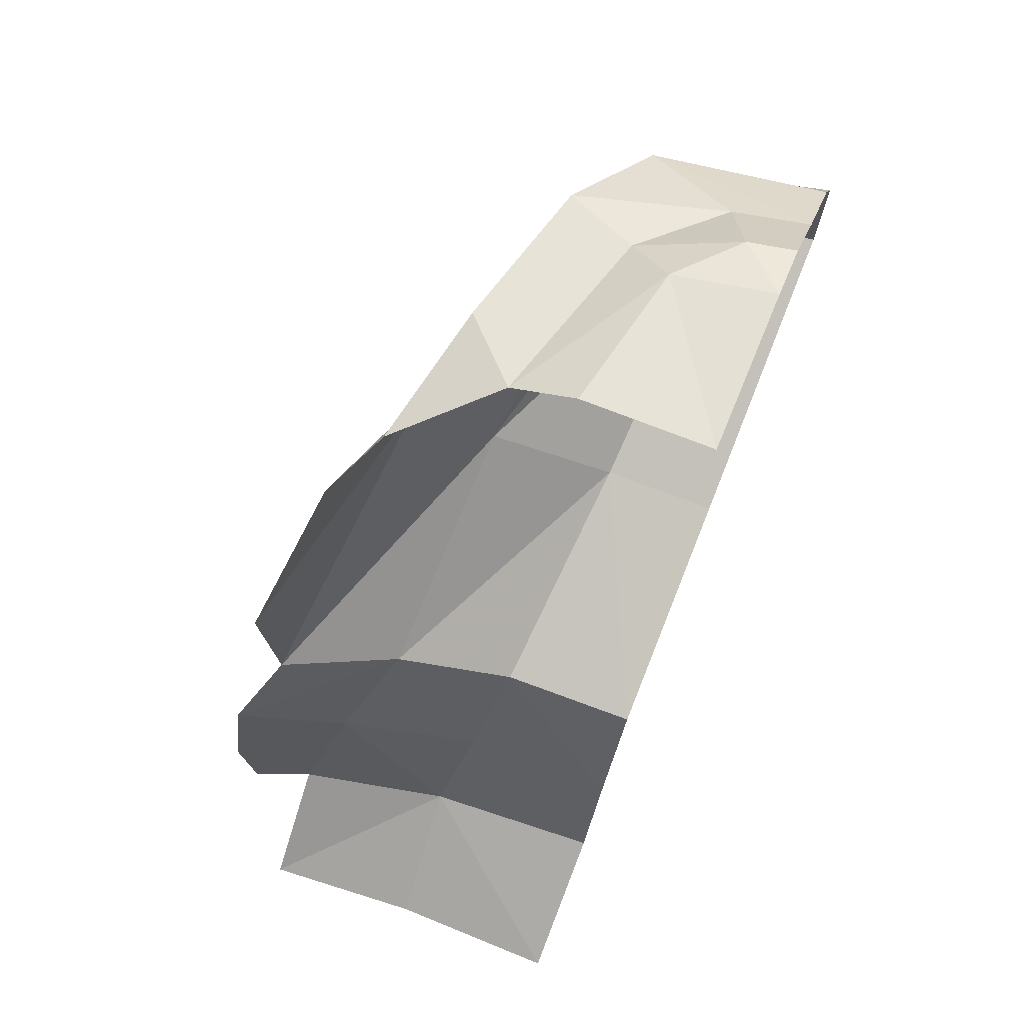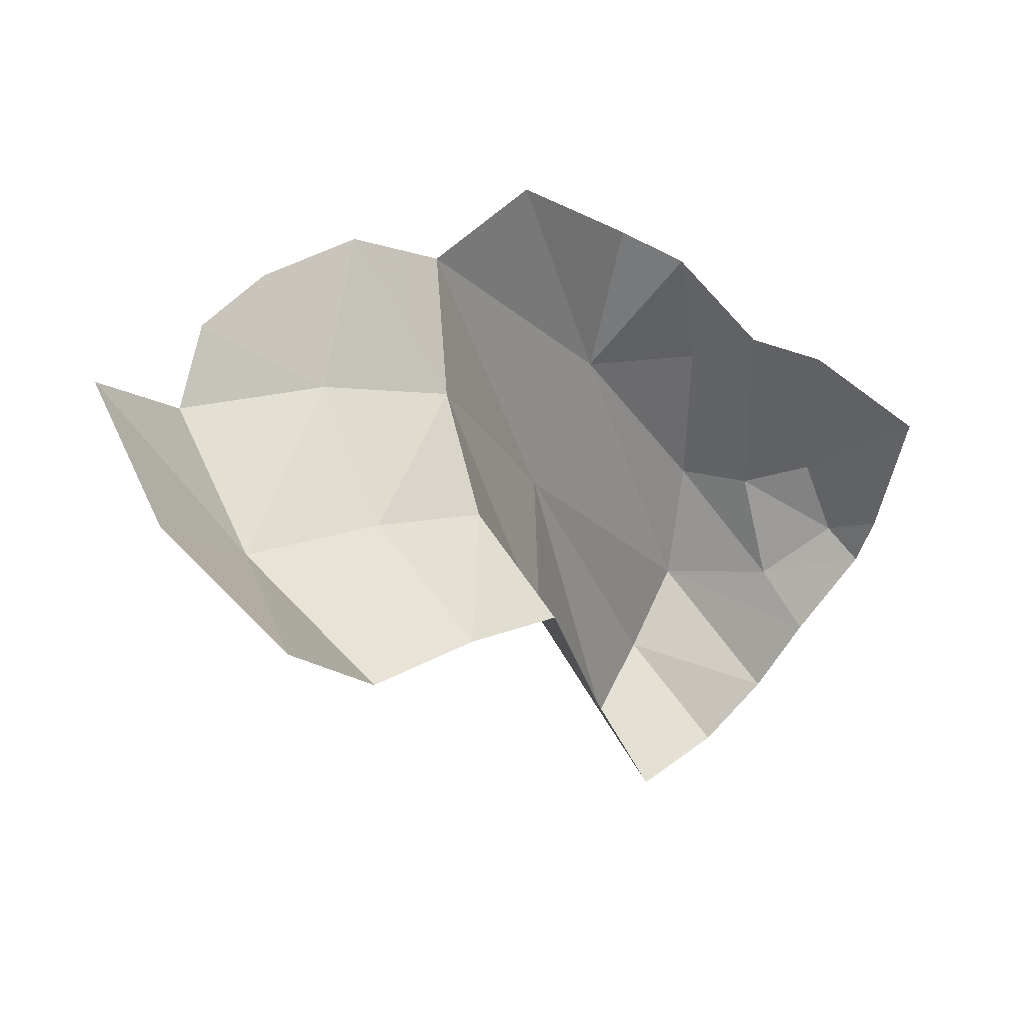
<metadata>
{"format":"obj","ext":"obj","renderer":"f3d","projection":"perspective","resolution":1024,"background":"white","views":[{"elev":73.0,"azim":22.1,"up":"+Y"},{"elev":55.9,"azim":49.8,"up":"+Z"}]}
</metadata>
<code>
v -0.07673 -0.8552 -1.872
v -0.1267 -0.8525 -1.877
v -0.06986 -0.8498 -1.881
v -0.1999 -0.8256 -1.869
v -0.1912 -0.8025 -1.878
v -0.1722 -0.8321 -1.877
v -0.1999 -0.8256 -1.869
v -0.1722 -0.8321 -1.877
v -0.158 -0.854 -1.875
v -0.2905 -0.821 -1.841
v -0.225 -0.8061 -1.866
v -0.1999 -0.8256 -1.869
v -0.2905 -0.821 -1.841
v -0.225 -0.8061 -1.866
v -0.2905 -0.821 -1.841
v -0.2418 -0.7769 -1.868
v -0.2418 -0.7769 -1.868
v -0.2905 -0.821 -1.841
v -0.259 -0.6975 -1.884
v -0.2477 -0.7425 -1.876
v -0.2477 -0.7425 -1.876
v -0.259 -0.6975 -1.884
v -0.2439 -0.7208 -1.883
v -0.2418 -0.7081 -1.888
v -0.259 -0.6975 -1.884
v -0.2393 -0.7037 -1.89
v -0.259 -0.6975 -1.884
v -0.2418 -0.7081 -1.888
v -0.2439 -0.7208 -1.883
v -0.2393 -0.7037 -1.89
v -0.259 -0.6975 -1.884
v -0.225 -0.6789 -1.907
v -0.259 -0.6975 -1.884
v -0.221 -0.594 -1.944
v -0.1999 -0.6593 -1.926
v -0.225 -0.6789 -1.907
v -0.1999 -0.6593 -1.926
v -0.221 -0.594 -1.944
v -0.1846 -0.6558 -1.935
v -0.1846 -0.6558 -1.935
v -0.221 -0.594 -1.944
v -0.1703 -0.6525 -1.944
v -0.1703 -0.6525 -1.944
v -0.221 -0.594 -1.944
v -0.1406 -0.6593 -1.957
v -0.1255 -0.6711 -1.96
v -0.1406 -0.6593 -1.957
v -0.221 -0.594 -1.944
v -0.12 -0.641 -1.978
v -0.1255 -0.6711 -1.96
v -0.12 -0.641 -1.978
v 0 -0.7465 -1.927
v -0.1155 -0.6789 -1.956
v -0.1155 -0.6789 -1.956
v 0 -0.7465 -1.927
v -0.09874 -0.7081 -1.941
v -0.09874 -0.7081 -1.941
v 0 -0.7465 -1.927
v -0.09338 -0.7394 -1.924
v -0.09338 -0.7394 -1.924
v 0 -0.7465 -1.927
v 0 -0.8465 -1.885
v -0.09727 -0.7683 -1.912
v -0.0758 -0.8111 -1.896
v -0.09727 -0.7683 -1.912
v 0 -0.8465 -1.885
v -0.06742 -0.8169 -1.894
v -0.06742 -0.8169 -1.894
v 0 -0.8465 -1.885
v -0.06325 -0.8261 -1.891
v -0.06325 -0.8261 -1.891
v 0 -0.8465 -1.885
v -0.06391 -0.8375 -1.886
v -0.06391 -0.8375 -1.886
v 0 -0.8465 -1.885
v -0.06986 -0.8498 -1.881
v -0.08709 -0.8098 -1.896
v -0.09874 -0.7769 -1.908
v -0.09727 -0.7683 -1.912
v -0.0758 -0.8111 -1.896
v -0.09874 -0.7769 -1.908
v -0.08709 -0.8098 -1.896
v -0.09959 -0.8131 -1.894
v -0.1114 -0.8205 -1.891
v -0.1155 -0.8061 -1.896
v -0.09874 -0.7769 -1.908
v -0.09959 -0.8131 -1.894
v -0.1155 -0.8061 -1.896
v -0.1114 -0.8205 -1.891
v -0.1207 -0.8308 -1.886
v -0.1406 -0.8256 -1.887
v -0.1207 -0.8308 -1.886
v -0.1261 -0.8426 -1.881
v -0.1536 -0.8286 -1.886
v -0.1406 -0.8256 -1.887
v -0.1536 -0.8286 -1.886
v -0.1261 -0.8426 -1.881
v -0.1267 -0.8525 -1.877
v -0.158 -0.854 -1.875
v -0.158 -0.854 -1.875
v -0.1722 -0.8321 -1.877
v -0.1536 -0.8286 -1.886
v -0.1267 -0.8525 -1.877
v -0.1242 -0.8559 -1.872
v -0.158 -0.854 -1.875
v -0.1242 -0.8559 -1.872
v -0.1126 -0.86 -1.864
v 0 -0.918 -1.76
v -0.158 -0.854 -1.875
v 0 -0.918 -1.76
v -0.1126 -0.86 -1.864
v -0.1004 -0.8607 -1.863
v 0 -0.918 -1.76
v -0.1004 -0.8607 -1.863
v -0.0879 -0.859 -1.865
v 0 -0.918 -1.76
v -0.0879 -0.859 -1.865
v -0.07673 -0.8552 -1.872
v -0.07673 -0.8552 -1.872
v -0.06986 -0.8498 -1.881
v 0 -0.8465 -1.885
v 0 -0.918 -1.76
v -0.09959 -0.8131 -1.894
v -0.06742 -0.8169 -1.894
v -0.06325 -0.8261 -1.891
v -0.1375 -0.736 -1.923
v -0.117 -0.7525 -1.917
v -0.1195 -0.7674 -1.911
v -0.07673 -0.8552 -1.872
v -0.0879 -0.859 -1.865
v -0.1242 -0.8559 -1.872
v -0.1267 -0.8525 -1.877
v -0.06391 -0.8375 -1.886
v -0.1114 -0.8205 -1.891
v -0.09959 -0.8131 -1.894
v -0.06325 -0.8261 -1.891
v -0.1806 -0.7323 -1.906
v -0.1893 -0.7388 -1.9
v -0.221 -0.7176 -1.893
v -0.2171 -0.7108 -1.897
v -0.1912 -0.8025 -1.878
v -0.1999 -0.8256 -1.869
v -0.225 -0.8061 -1.866
v -0.2091 -0.7885 -1.876
v -0.1453 -0.7485 -1.915
v -0.1375 -0.736 -1.923
v -0.1432 -0.76 -1.912
v -0.1913 -0.6824 -1.921
v -0.1999 -0.6593 -1.926
v -0.1846 -0.6558 -1.935
v -0.1717 -0.6778 -1.931
v -0.1375 -0.736 -1.923
v -0.1453 -0.7485 -1.915
v -0.1512 -0.7388 -1.916
v -0.1512 -0.7812 -1.902
v -0.1453 -0.7485 -1.915
v -0.1432 -0.76 -1.912
v -0.1453 -0.7715 -1.908
v -0.1305 -0.6981 -1.944
v -0.09874 -0.7081 -1.941
v -0.09338 -0.7394 -1.924
v -0.1195 -0.7176 -1.934
v -0.1155 -0.8061 -1.896
v -0.1406 -0.8256 -1.887
v -0.149 -0.8024 -1.896
v -0.1314 -0.7885 -1.902
v -0.09874 -0.7769 -1.908
v -0.1155 -0.8061 -1.896
v -0.1314 -0.7885 -1.902
v -0.1195 -0.7674 -1.911
v -0.1305 -0.6981 -1.944
v -0.1195 -0.7176 -1.934
v -0.1162 -0.7376 -1.923
v -0.1375 -0.736 -1.923
v -0.221 -0.7674 -1.878
v -0.2235 -0.7526 -1.881
v -0.1912 -0.8025 -1.878
v -0.2091 -0.7885 -1.876
v -0.1912 -0.8025 -1.878
v -0.1893 -0.7812 -1.886
v -0.1806 -0.7877 -1.888
v -0.1375 -0.736 -1.923
v -0.2171 -0.7108 -1.897
v -0.1717 -0.6778 -1.931
v -0.2235 -0.7526 -1.881
v -0.1973 -0.76 -1.89
v -0.1952 -0.7715 -1.887
v -0.1114 -0.8205 -1.891
v -0.06391 -0.8375 -1.886
v -0.06986 -0.8498 -1.881
v -0.1207 -0.8308 -1.886
v -0.1195 -0.7674 -1.911
v -0.117 -0.7525 -1.917
v -0.09727 -0.7683 -1.912
v -0.09874 -0.7769 -1.908
v -0.1893 -0.7812 -1.886
v -0.1806 -0.7323 -1.906
v -0.1703 -0.73 -1.911
v -0.1806 -0.7877 -1.888
v -0.1703 -0.79 -1.891
v -0.1703 -0.8075 -1.885
v -0.1912 -0.8025 -1.878
v -0.1806 -0.7877 -1.888
v -0.1162 -0.7376 -1.923
v -0.1195 -0.7176 -1.934
v -0.09338 -0.7394 -1.924
v -0.2393 -0.7037 -1.89
v -0.2171 -0.7108 -1.897
v -0.221 -0.7176 -1.893
v -0.2418 -0.7081 -1.888
v -0.1806 -0.7323 -1.906
v -0.1893 -0.7812 -1.886
v -0.1952 -0.7715 -1.887
v -0.1893 -0.7388 -1.9
v -0.1599 -0.7323 -1.914
v -0.1703 -0.73 -1.911
v -0.2171 -0.7108 -1.897
v -0.1375 -0.736 -1.923
v -0.1195 -0.7674 -1.911
v -0.1314 -0.7885 -1.902
v -0.149 -0.8024 -1.896
v -0.1375 -0.736 -1.923
v -0.1893 -0.7812 -1.886
v -0.1912 -0.8025 -1.878
v -0.2235 -0.7526 -1.881
v -0.1952 -0.7715 -1.887
v -0.1703 -0.73 -1.911
v -0.1806 -0.7323 -1.906
v -0.2171 -0.7108 -1.897
v -0.2439 -0.7208 -1.883
v -0.2235 -0.7526 -1.881
v -0.221 -0.7674 -1.878
v -0.2418 -0.7769 -1.868
v -0.1703 -0.8075 -1.885
v -0.1722 -0.8321 -1.877
v -0.1912 -0.8025 -1.878
v -0.149 -0.8024 -1.896
v -0.1406 -0.8256 -1.887
v -0.1536 -0.8286 -1.886
v -0.1406 -0.6593 -1.957
v -0.1255 -0.6711 -1.96
v -0.1305 -0.6981 -1.944
v -0.1492 -0.6824 -1.942
v -0.2439 -0.7208 -1.883
v -0.2251 -0.7425 -1.884
v -0.2235 -0.7526 -1.881
v -0.09338 -0.7394 -1.924
v -0.09727 -0.7683 -1.912
v -0.117 -0.7525 -1.917
v -0.1162 -0.7376 -1.923
v -0.1717 -0.6778 -1.931
v -0.1846 -0.6558 -1.935
v -0.1703 -0.6525 -1.944
v -0.1162 -0.7376 -1.923
v -0.117 -0.7525 -1.917
v -0.1375 -0.736 -1.923
v -0.2418 -0.7769 -1.868
v -0.2477 -0.7425 -1.876
v -0.2439 -0.7208 -1.883
v -0.149 -0.8024 -1.896
v -0.1512 -0.7812 -1.902
v -0.1453 -0.7715 -1.908
v -0.1305 -0.6981 -1.944
v -0.1375 -0.736 -1.923
v -0.1717 -0.6778 -1.931
v -0.1492 -0.6824 -1.942
v -0.1207 -0.8308 -1.886
v -0.06986 -0.8498 -1.881
v -0.1267 -0.8525 -1.877
v -0.1261 -0.8426 -1.881
v -0.1255 -0.6711 -1.96
v -0.1155 -0.6789 -1.956
v -0.09874 -0.7081 -1.941
v -0.1305 -0.6981 -1.944
v -0.08709 -0.8098 -1.896
v -0.0758 -0.8111 -1.896
v -0.06742 -0.8169 -1.894
v -0.09959 -0.8131 -1.894
v -0.1492 -0.6824 -1.942
v -0.1717 -0.6778 -1.931
v -0.1703 -0.6525 -1.944
v -0.1406 -0.6593 -1.957
v -0.1599 -0.7323 -1.914
v -0.1512 -0.7388 -1.916
v -0.1599 -0.7877 -1.896
v -0.1703 -0.79 -1.891
v -0.1599 -0.7877 -1.896
v -0.1512 -0.7388 -1.916
v -0.1453 -0.7485 -1.915
v -0.1512 -0.7812 -1.902
v -0.2091 -0.7885 -1.876
v -0.225 -0.8061 -1.866
v -0.2418 -0.7769 -1.868
v -0.221 -0.7674 -1.878
v -0.1806 -0.7877 -1.888
v -0.1703 -0.73 -1.911
v -0.1599 -0.7323 -1.914
v -0.1703 -0.79 -1.891
v -0.1893 -0.7388 -1.9
v -0.1952 -0.7715 -1.887
v -0.1973 -0.76 -1.89
v -0.1952 -0.7485 -1.894
v -0.2235 -0.7526 -1.881
v -0.2251 -0.7425 -1.884
v -0.1952 -0.7485 -1.894
v -0.1973 -0.76 -1.89
v -0.1893 -0.7388 -1.9
v -0.1952 -0.7485 -1.894
v -0.2251 -0.7425 -1.884
v -0.221 -0.7176 -1.893
v -0.1703 -0.79 -1.891
v -0.1599 -0.7877 -1.896
v -0.149 -0.8024 -1.896
v -0.1703 -0.8075 -1.885
v -0.1717 -0.6778 -1.931
v -0.2171 -0.7108 -1.897
v -0.2091 -0.6965 -1.907
v -0.1913 -0.6824 -1.921
v -0.225 -0.6789 -1.907
v -0.2091 -0.6965 -1.907
v -0.2171 -0.7108 -1.897
v -0.2393 -0.7037 -1.89
v -0.1432 -0.76 -1.912
v -0.1375 -0.736 -1.923
v -0.149 -0.8024 -1.896
v -0.1453 -0.7715 -1.908
v -0.2418 -0.7081 -1.888
v -0.221 -0.7176 -1.893
v -0.2251 -0.7425 -1.884
v -0.2439 -0.7208 -1.883
v -0.1375 -0.736 -1.923
v -0.1512 -0.7388 -1.916
v -0.1599 -0.7323 -1.914
v -0.1536 -0.8286 -1.886
v -0.1722 -0.8321 -1.877
v -0.1703 -0.8075 -1.885
v -0.149 -0.8024 -1.896
v -0.2091 -0.6965 -1.907
v -0.225 -0.6789 -1.907
v -0.1999 -0.6593 -1.926
v -0.1913 -0.6824 -1.921
v -0.1126 -0.86 -1.864
v -0.1242 -0.8559 -1.872
v -0.0879 -0.859 -1.865
v -0.1004 -0.8607 -1.863
v -0.1599 -0.7877 -1.896
v -0.1512 -0.7812 -1.902
v -0.149 -0.8024 -1.896
v -0.1525 -0.9245 -1.76
v -0.158 -0.854 -1.875
v 0 -0.918 -1.76
v -0.2905 -0.821 -1.841
v -0.158 -0.854 -1.875
v -0.2885 -0.889 -1.745
v -0.2885 -0.889 -1.745
v -0.158 -0.854 -1.875
v -0.1525 -0.9245 -1.76
v 0 -0.6565 -1.984
v 0 -0.7465 -1.927
v -0.12 -0.641 -1.978
v -0.259 -0.6975 -1.884
v -0.331 -0.765 -1.814
v -0.344 -0.6915 -1.817
v -0.341 -0.597 -1.837
v -0.2905 -0.821 -1.841
v -0.331 -0.765 -1.814
v -0.259 -0.6975 -1.884
v -0.31 -0.531 -1.886
v -0.221 -0.594 -1.944
v -0.341 -0.597 -1.837
v -0.341 -0.597 -1.837
v -0.221 -0.594 -1.944
v -0.259 -0.6975 -1.884
v -0.1089 -0.4602 -2.443
v -0.125 -0.425 -2.443
v -0.08448 -0.4258 -2.454
v 0 -0.3725 -2.446
v 0 -0.4275 -2.475
v -0.08448 -0.4258 -2.454
v -0.03253 -0.3767 -2.44
v -0.04779 -0.4717 -2.458
v 0 -0.4275 -2.475
v 0 -0.4825 -2.469
v -0.03253 -0.4783 -2.461
v -0.07853 -0.4064 -2.445
v -0.06382 -0.3922 -2.441
v -0.04459 -0.3819 -2.44
v -0.03253 -0.3767 -2.44
v -0.08448 -0.4258 -2.454
v -0.07853 -0.4064 -2.445
v -0.03253 -0.3767 -2.44
v -0.0601 -0.4664 -2.455
v -0.08448 -0.4258 -2.454
v 0 -0.4275 -2.475
v -0.04779 -0.4717 -2.458
v -0.0601 -0.4664 -2.455
v -0.07853 -0.4486 -2.452
v -0.08448 -0.4258 -2.454
v 0 -0.4825 -2.469
v 0 -0.5185 -2.466
v -0.03253 -0.4783 -2.461
v -0.04779 -0.4717 -2.458
v -0.03253 -0.4783 -2.461
v 0 -0.5185 -2.466
v -0.087 -0.508 -2.443
v -0.04779 -0.4717 -2.458
v -0.087 -0.508 -2.443
v -0.0601 -0.4664 -2.455
v -0.1089 -0.4602 -2.443
v -0.07853 -0.4486 -2.452
v -0.0601 -0.4664 -2.455
v -0.087 -0.508 -2.443
v -0.07853 -0.4486 -2.452
v -0.1089 -0.4602 -2.443
v -0.08448 -0.4258 -2.454
v -0.08448 -0.4258 -2.454
v -0.125 -0.425 -2.443
v -0.07853 -0.4064 -2.445
v -0.125 -0.425 -2.443
v -0.1565 -0.3485 -2.409
v -0.06382 -0.3922 -2.441
v -0.06382 -0.3922 -2.441
v -0.07853 -0.4064 -2.445
v -0.125 -0.425 -2.443
v -0.06382 -0.3922 -2.441
v -0.1565 -0.3485 -2.409
v -0.04459 -0.3819 -2.44
v -0.04459 -0.3819 -2.44
v -0.1565 -0.3485 -2.409
v 0 -0.358 -2.438
v 0 -0.358 -2.438
v -0.03253 -0.3767 -2.44
v -0.04459 -0.3819 -2.44
v -0.03253 -0.3767 -2.44
v 0 -0.358 -2.438
v 0 -0.3725 -2.446
v -0.102 -0.5835 -2.19
v -0.087 -0.508 -2.443
v 0 -0.5995 -2.197
v -0.2085 -0.4995 -2.156
v -0.087 -0.508 -2.443
v -0.102 -0.5835 -2.19
v -0.31 -0.531 -1.886
v -0.2655 -0.377 -2.124
v -0.1842 -0.4288 -2.274
v -0.2085 -0.4995 -2.156
v -0.1565 -0.3485 -2.409
v -0.1842 -0.4288 -2.274
v -0.2655 -0.377 -2.124
v 0 -0.5995 -2.197
v 0 -0.6565 -1.984
v -0.102 -0.5835 -2.19
v -0.102 -0.5835 -2.19
v 0 -0.6565 -1.984
v -0.12 -0.641 -1.978
v -0.221 -0.594 -1.944
v -0.102 -0.5835 -2.19
v -0.12 -0.641 -1.978
v -0.3245 -0.4125 -1.891
v -0.296 -0.3125 -1.998
v -0.2655 -0.377 -2.124
v -0.2655 -0.377 -2.124
v -0.26 -0.2635 -2.047
v -0.251 -0.3123 -2.137
v -0.251 -0.3123 -2.137
v -0.26 -0.2635 -2.047
v -0.2389 -0.2619 -2.151
v -0.2655 -0.377 -2.124
v -0.251 -0.3123 -2.137
v -0.2389 -0.2619 -2.151
v -0.234 -0.2615 -2.175
v -0.26 -0.2635 -2.047
v -0.2655 -0.377 -2.124
v -0.296 -0.3125 -1.998
v -0.3245 -0.4125 -1.891
v -0.2655 -0.377 -2.124
v -0.31 -0.531 -1.886
v -0.2655 -0.377 -2.124
v -0.234 -0.2615 -2.175
v -0.2015 -0.2915 -2.32
v -0.1565 -0.3485 -2.409
v -0.2655 -0.377 -2.124
v -0.2015 -0.2915 -2.32
v -0.102 -0.5835 -2.19
v -0.221 -0.594 -1.944
v -0.2085 -0.4995 -2.156
v 0 -0.5995 -2.197
v -0.087 -0.508 -2.443
v 0 -0.5185 -2.466
v -0.1489 -0.4463 -2.361
v -0.125 -0.425 -2.443
v -0.1089 -0.4602 -2.443
v -0.2085 -0.4995 -2.156
v -0.1489 -0.4463 -2.361
v -0.1089 -0.4602 -2.443
v -0.087 -0.508 -2.443
v -0.2085 -0.4995 -2.156
v -0.1842 -0.4288 -2.274
v -0.1489 -0.4463 -2.361
v -0.1842 -0.4288 -2.274
v -0.1565 -0.3485 -2.409
v -0.125 -0.425 -2.443
v -0.1489 -0.4463 -2.361
v -0.2199 -0.2549 -2.16
v -0.234 -0.2615 -2.175
v -0.2389 -0.2619 -2.151
v -0.26 -0.2635 -2.047
v -0.1775 -0.235 -2.115
v -0.2199 -0.2549 -2.16
v -0.2389 -0.2619 -2.151
v -0.234 -0.2615 -2.175
v -0.1598 -0.2487 -2.184
v -0.1335 -0.269 -2.285
v -0.2015 -0.2915 -2.32
v -0.2199 -0.2549 -2.16
v -0.1775 -0.235 -2.115
v -0.1598 -0.2487 -2.184
v -0.234 -0.2615 -2.175
v -0.2199 -0.2549 -2.16
v -0.1598 -0.2487 -2.184
v -0.1565 -0.3485 -2.409
v -0.2015 -0.2915 -2.32
v -0.068 -0.295 -2.358
v -0.068 -0.295 -2.358
v -0.2015 -0.2915 -2.32
v -0.1335 -0.269 -2.285
v 0 -0.304 -2.377
v 0 -0.358 -2.438
v -0.1565 -0.3485 -2.409
v -0.068 -0.295 -2.358
v 0 -0.304 -2.377
v -0.068 -0.295 -2.358
v 0 -0.2315 -2.317
v 0 -0.2315 -2.317
v -0.068 -0.295 -2.358
v -0.0425 -0.231 -2.308
v -0.0905 -0.224 -2.253
v -0.0425 -0.231 -2.308
v -0.1335 -0.269 -2.285
v -0.1335 -0.269 -2.285
v -0.0425 -0.231 -2.308
v -0.068 -0.295 -2.358
v -0.1598 -0.2487 -2.184
v -0.1775 -0.235 -2.115
v -0.0905 -0.224 -2.253
v -0.1335 -0.269 -2.285
v -0.1598 -0.2487 -2.184
v -0.0905 -0.224 -2.253
v -0.2085 -0.4995 -2.156
v -0.221 -0.594 -1.944
v -0.31 -0.531 -1.886
v -0.1175 -0.202 -2.116
v -0.0905 -0.224 -2.253
v -0.1775 -0.235 -2.115
v -0.0905 -0.224 -2.253
v 0 -0.2135 -2.267
v -0.0425 -0.231 -2.308
v -0.0425 -0.231 -2.308
v 0 -0.2135 -2.267
v 0 -0.2315 -2.317
v 0 -0.2135 -2.267
v -0.0905 -0.224 -2.253
v 0 -0.1935 -2.115
v 0 -0.1935 -2.115
v -0.0905 -0.224 -2.253
v -0.1175 -0.202 -2.116
g mesh7218366
f 1 2 3
f 4 5 6
f 7 8 9
f 9 10 7
f 11 12 13
f 14 15 16
f 17 18 19
f 19 20 17
f 21 22 23
f 24 25 26
f 27 28 29
f 30 31 32
f 33 34 35
f 35 36 33
f 37 38 39
f 40 41 42
f 43 44 45
f 46 47 48
f 48 49 46
f 50 51 52
f 52 53 50
f 54 55 56
f 57 58 59
f 60 61 62
f 62 63 60
f 64 65 66
f 66 67 64
f 68 69 70
f 71 72 73
f 74 75 76
f 77 78 79
f 79 80 77
f 81 82 83
f 84 85 86
f 86 87 84
f 88 89 90
f 90 91 88
f 92 93 94
f 94 95 92
f 96 97 98
f 98 99 96
f 100 101 102
f 103 104 105
f 106 107 108
f 108 109 106
f 110 111 112
f 113 114 115
f 116 117 118
f 119 120 121
f 121 122 119
g mesh7218367
f 123 124 125
f 126 127 128
f 129 130 131
f 131 132 129
f 133 134 135
f 135 136 133
f 137 138 139
f 139 140 137
f 141 142 143
f 143 144 141
f 145 146 147
f 148 149 150
f 150 151 148
f 152 153 154
f 155 156 157
f 157 158 155
f 159 160 161
f 161 162 159
f 163 164 165
f 165 166 163
f 167 168 169
f 169 170 167
f 171 172 173
f 173 174 171
f 175 176 177
f 177 178 175
f 179 180 181
f 182 183 184
f 185 186 187
f 188 189 190
f 190 191 188
f 192 193 194
f 194 195 192
f 196 197 198
f 198 199 196
f 200 201 202
f 202 203 200
f 204 205 206
f 207 208 209
f 209 210 207
f 211 212 213
f 213 214 211
f 215 216 217
f 217 218 215
f 219 220 221
f 221 222 219
f 223 224 225
f 225 226 223
f 227 228 229
f 230 231 232
f 232 233 230
f 234 235 236
f 237 238 239
f 240 241 242
f 242 243 240
f 244 245 246
f 247 248 249
f 249 250 247
f 251 252 253
f 254 255 256
f 257 258 259
f 260 261 262
f 263 264 265
f 265 266 263
f 267 268 269
f 269 270 267
f 271 272 273
f 273 274 271
f 275 276 277
f 277 278 275
f 279 280 281
f 281 282 279
f 283 284 285
f 285 286 283
f 287 288 289
f 289 290 287
f 291 292 293
f 293 294 291
f 295 296 297
f 297 298 295
f 299 300 301
f 301 302 299
f 303 304 305
f 305 306 303
f 307 308 309
f 309 310 307
f 311 312 313
f 313 314 311
f 315 316 317
f 317 318 315
f 319 320 321
f 321 322 319
f 323 324 325
f 325 326 323
f 327 328 329
f 329 330 327
f 331 332 333
f 334 335 336
f 336 337 334
f 338 339 340
f 340 341 338
f 342 343 344
f 344 345 342
f 346 347 348
f 349 350 351
f 352 353 354
f 355 356 357
f 358 359 360
f 361 362 363
f 363 364 361
f 365 366 367
f 368 369 370
f 371 372 373
g mesh7218368
f 374 375 376
f 377 378 379
f 379 380 377
f 381 382 383
f 383 384 381
f 385 386 387
f 387 388 385
f 389 390 391
f 392 393 394
f 394 395 392
f 396 397 398
f 399 400 401
f 402 403 404
f 404 405 402
f 406 407 408
f 409 410 411
f 411 412 409
f 413 414 415
f 416 417 418
f 419 420 421
f 422 423 424
f 425 426 427
f 428 429 430
f 431 432 433
f 434 435 436
f 437 438 439
f 440 441 442
f 443 444 445
f 445 446 443
f 447 448 449
f 450 451 452
f 453 454 455
f 456 457 458
f 459 460 461
f 462 463 464
f 465 466 467
f 468 469 470
f 470 471 468
f 472 473 474
f 475 476 477
f 478 479 480
f 481 482 483
f 484 485 486
f 487 488 489
f 490 491 492
f 493 494 495
f 495 496 493
f 497 498 499
f 500 501 502
f 502 503 500
f 504 505 506
f 507 508 509
f 509 510 507
f 511 512 513
f 513 514 511
f 515 516 517
f 518 519 520
f 521 522 523
f 524 525 526
f 527 528 529
f 529 530 527
f 531 532 533
f 534 535 536
f 537 538 539
f 540 541 542
f 543 544 545
f 546 547 548
f 549 550 551
f 552 553 554
f 555 556 557
f 558 559 560
f 561 562 563
f 564 565 566

</code>
